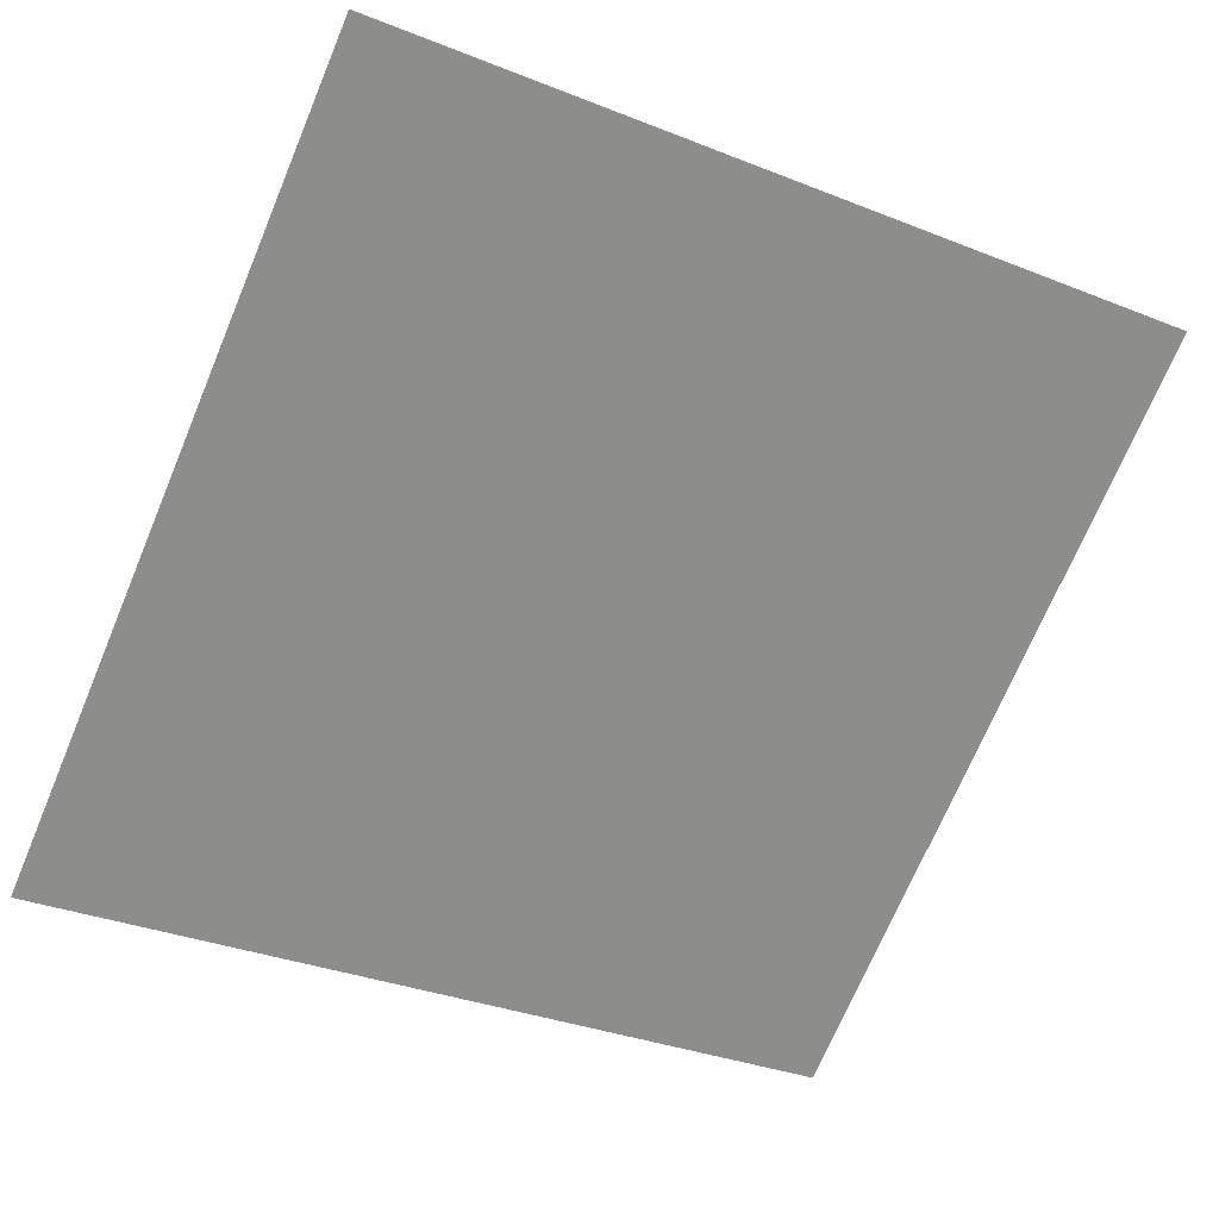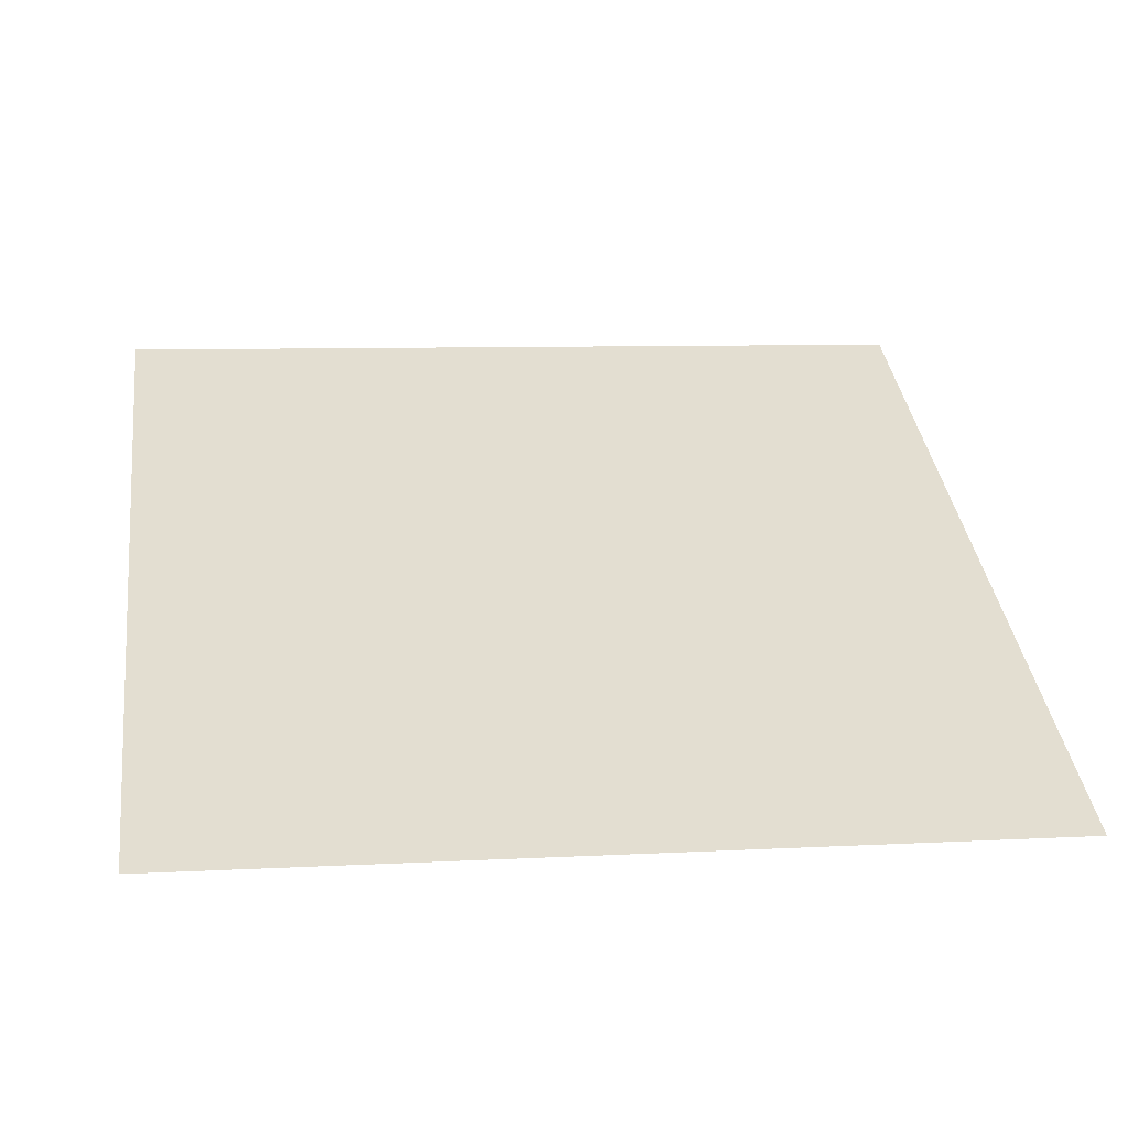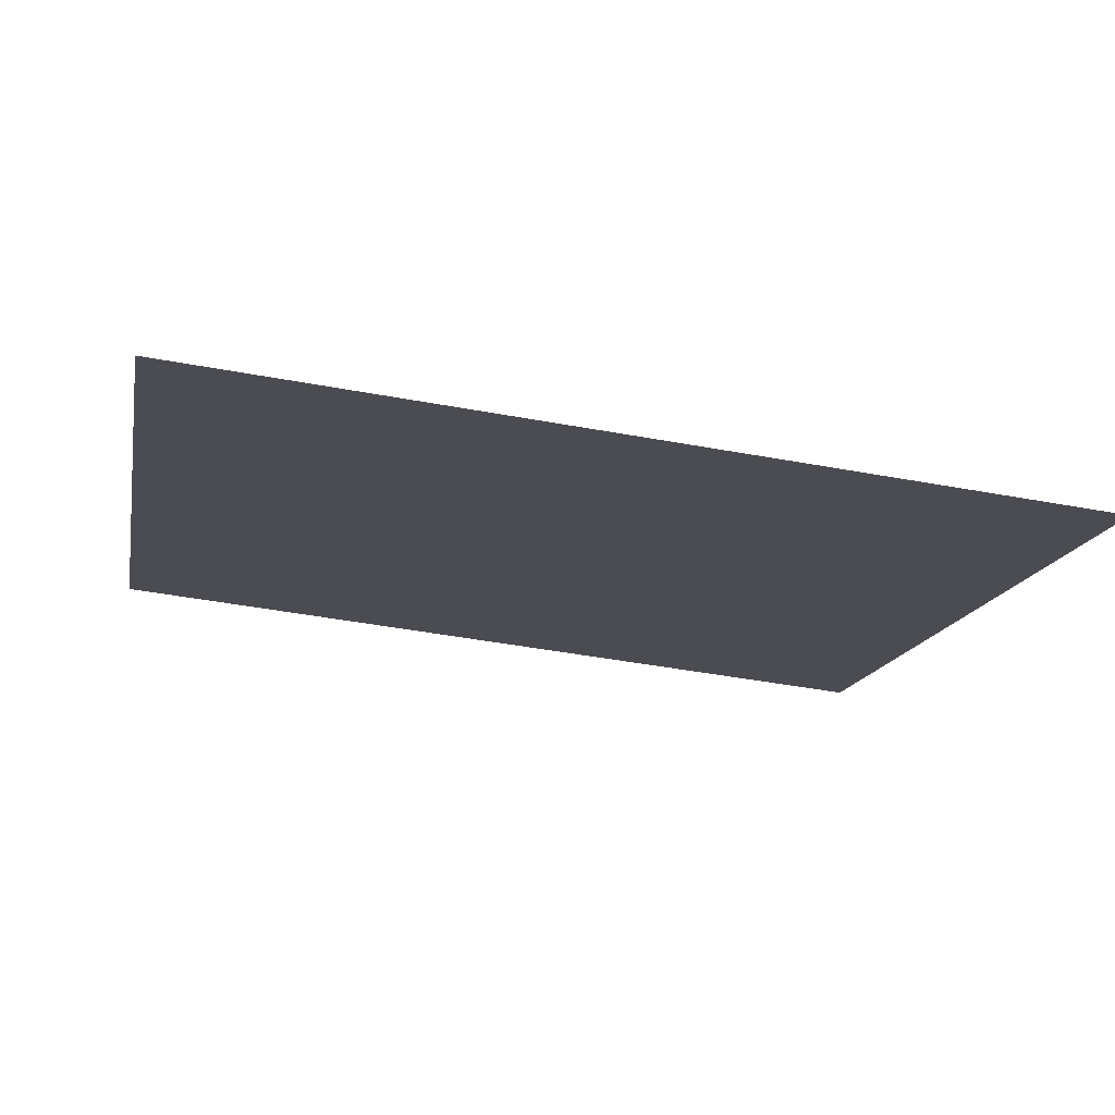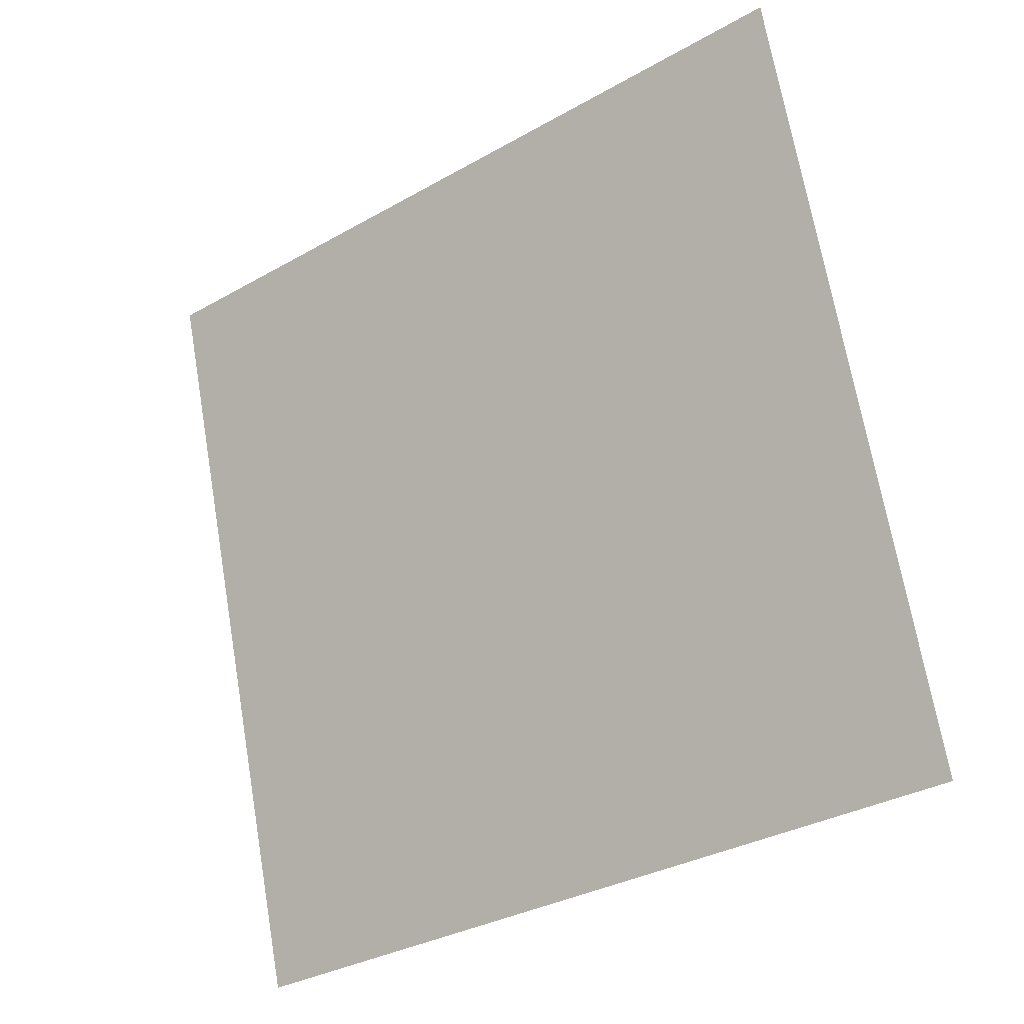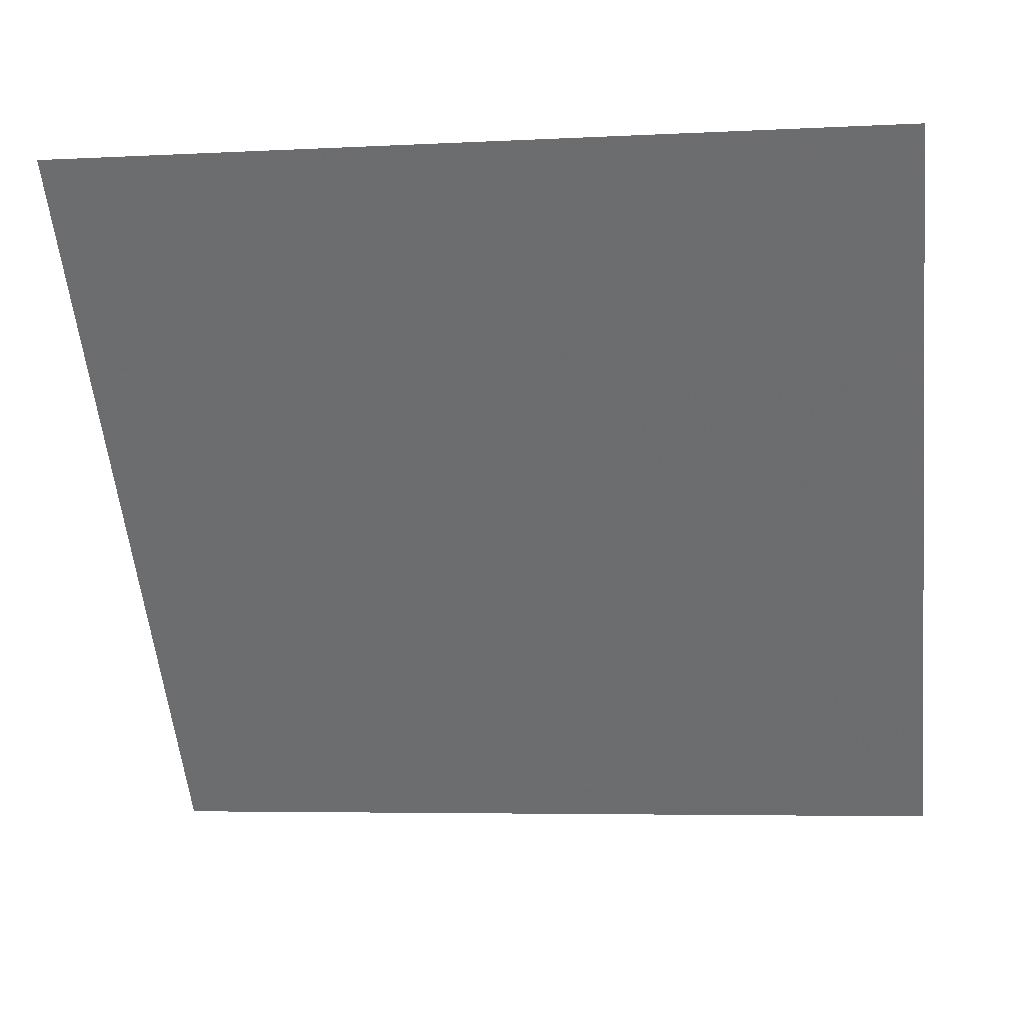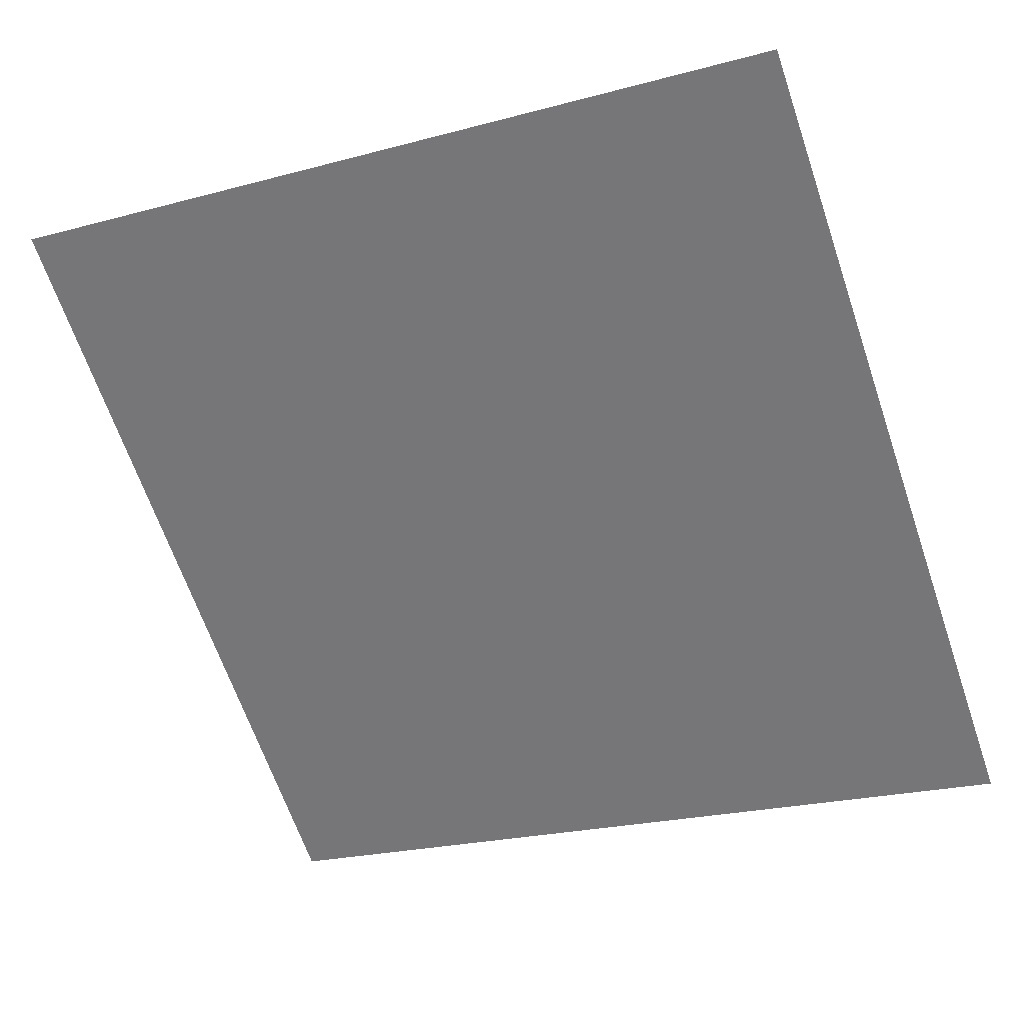
<metadata>
{"format":"obj","ext":"obj","renderer":"f3d","projection":"perspective","resolution":1024,"background":"white","views":[{"elev":-30.8,"azim":-27.7,"up":"+Y"},{"elev":-1.4,"azim":172.1,"up":"+Y"},{"elev":-51.2,"azim":168.4,"up":"+Y"},{"elev":70.5,"azim":-99.2,"up":"+Y"},{"elev":-1.9,"azim":-172.1,"up":"+Z"},{"elev":-26.2,"azim":25.1,"up":"+Y"}]}
</metadata>
<code>
v -0.007971 0.9513 0.728
v -0.01453 0.9514 0.7281
v -0.01441 0.9554 0.7333
v -0.007852 0.9552 0.7332
f 4 3 2 1

</code>
